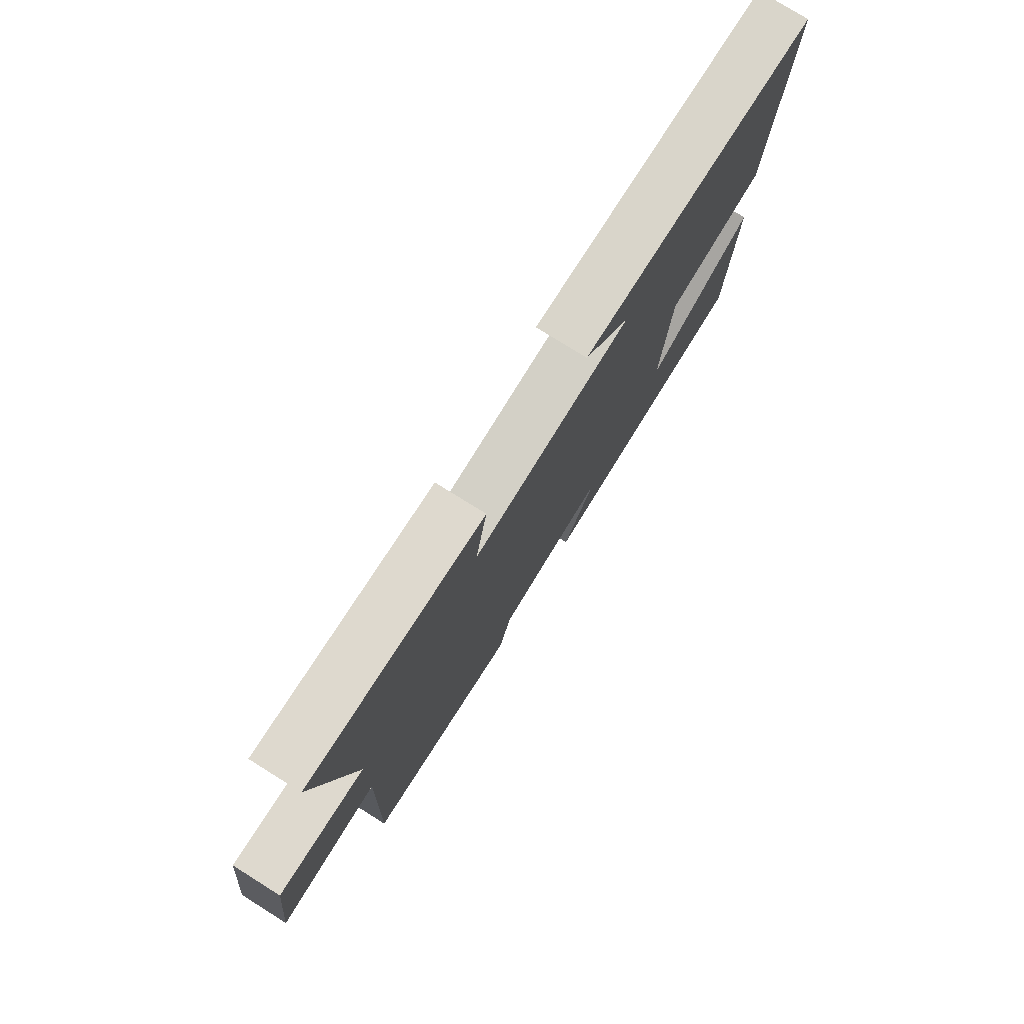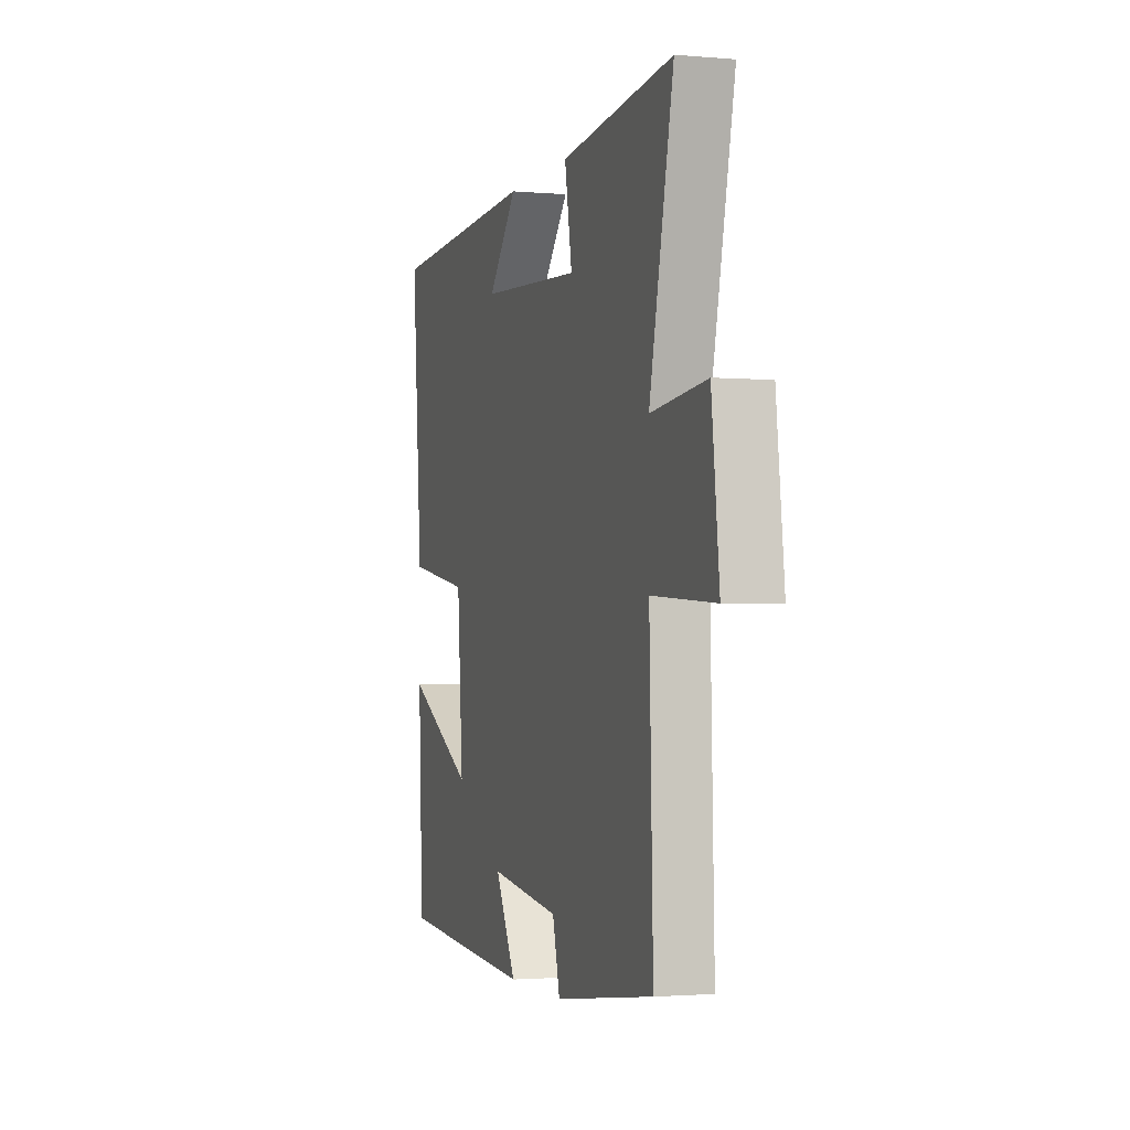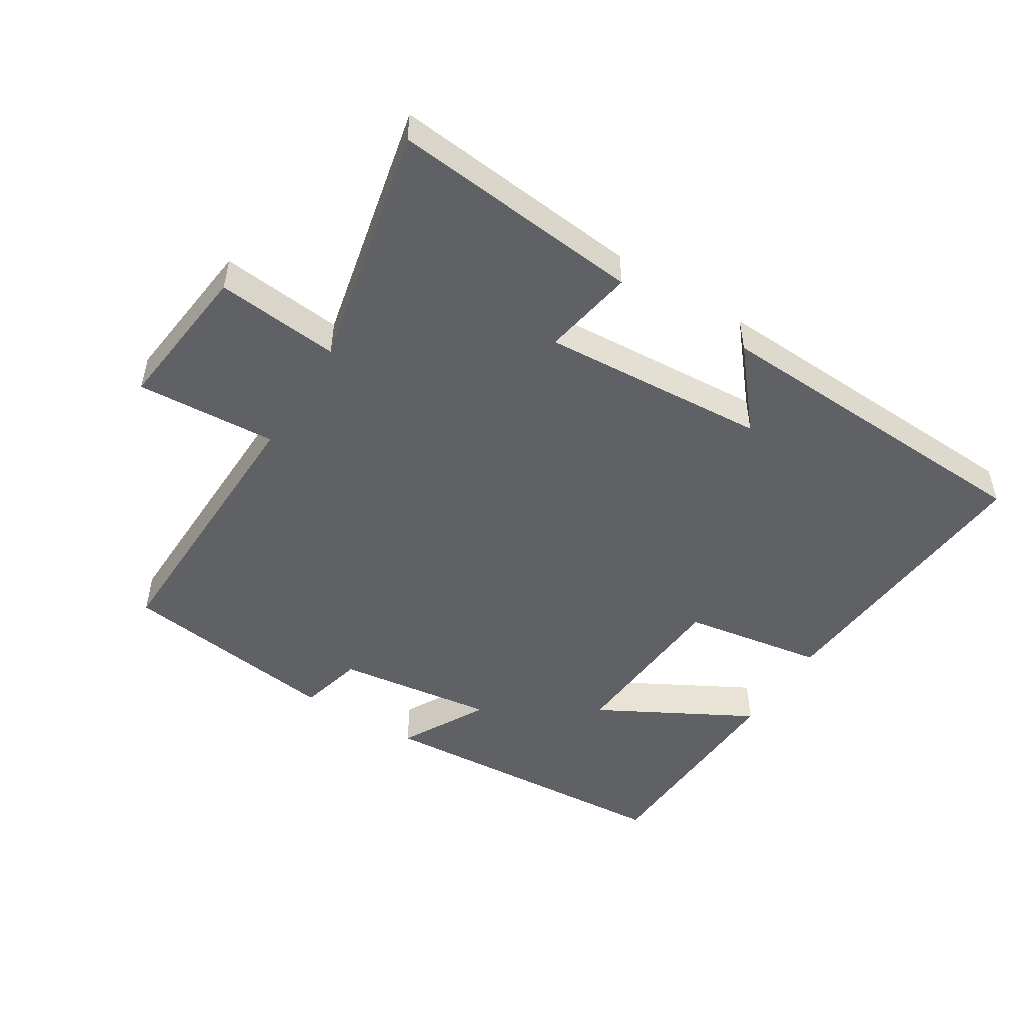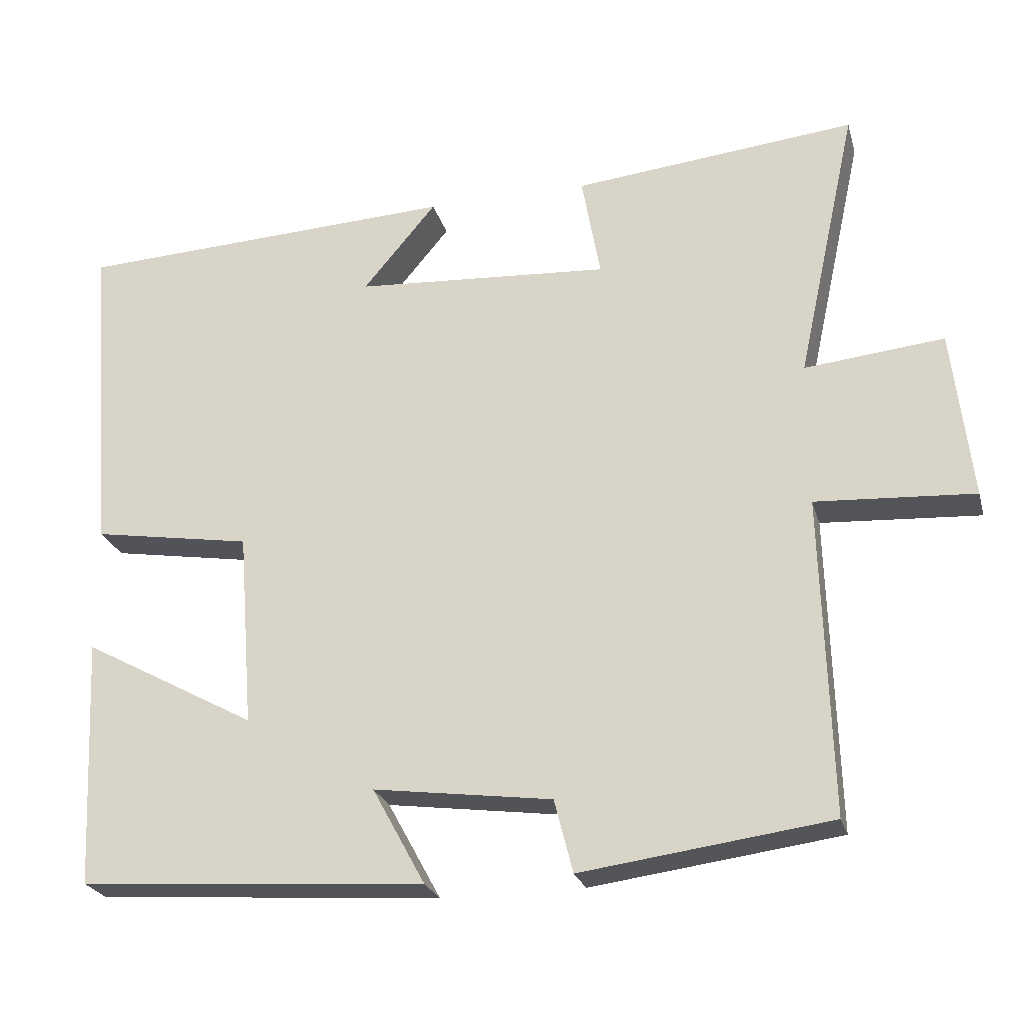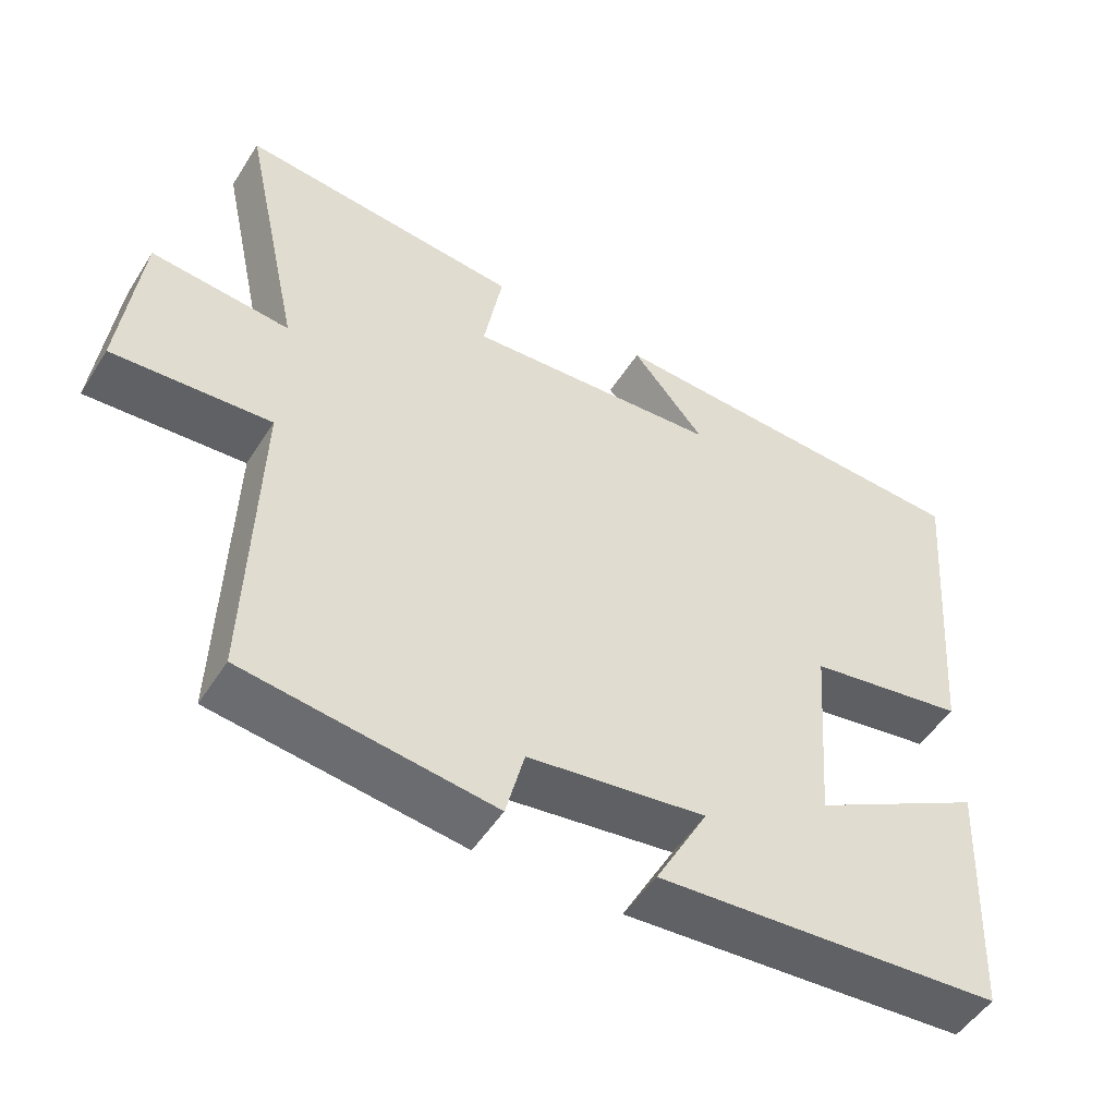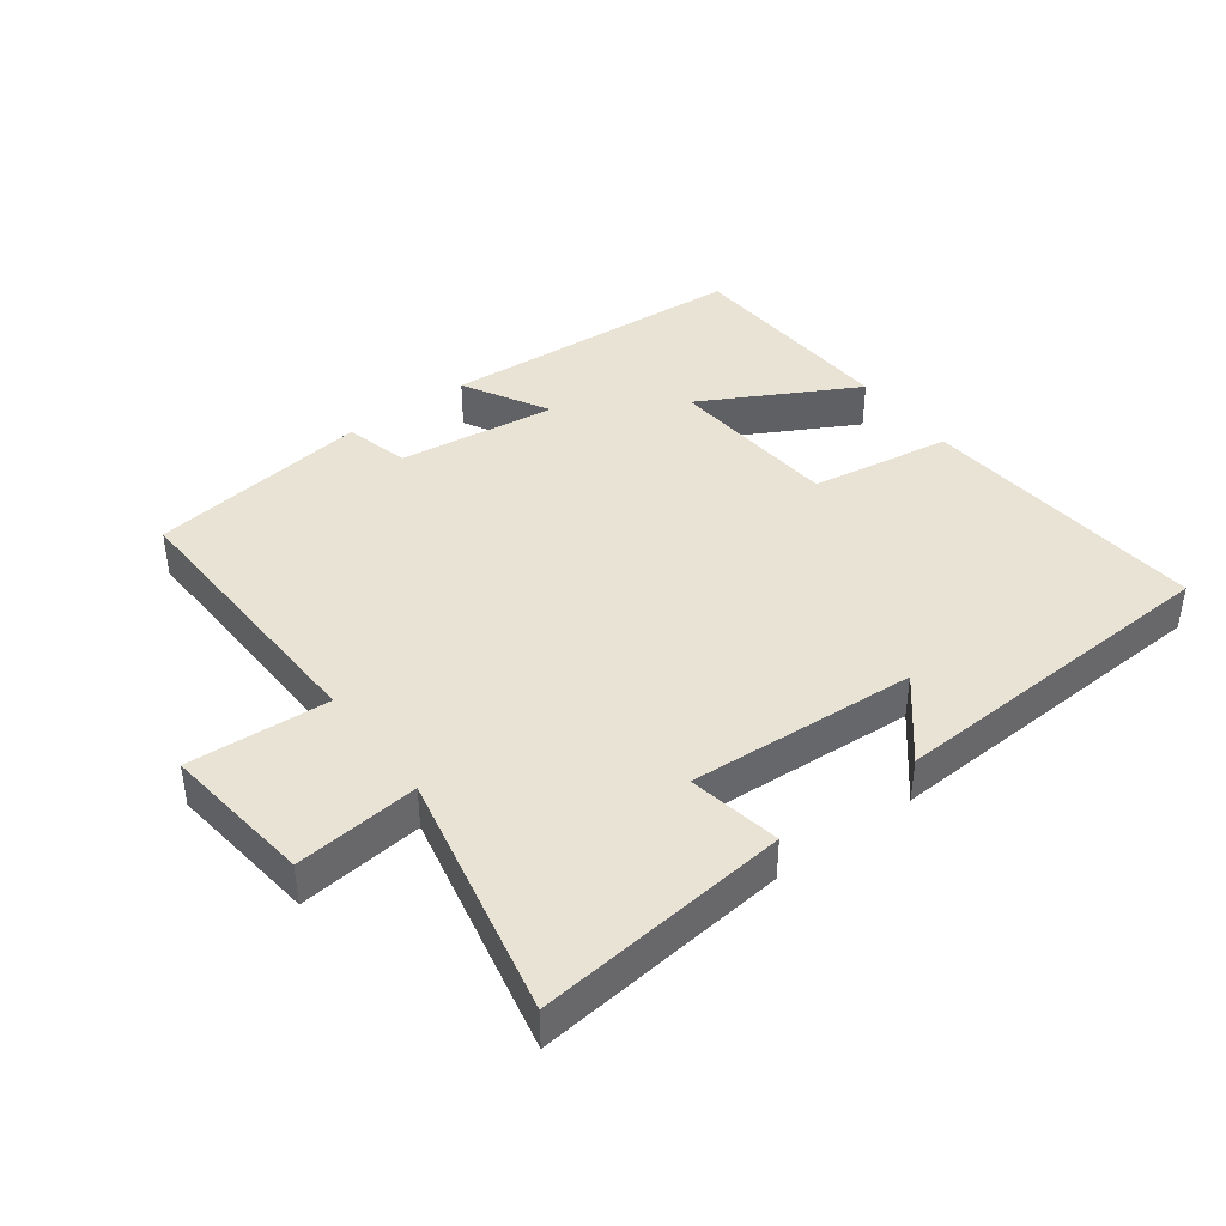
<metadata>
{"format":"obj","ext":"obj","renderer":"f3d","projection":"perspective","resolution":1024,"background":"white","views":[{"elev":77.0,"azim":-58.0,"up":"+Z"},{"elev":-2.1,"azim":-107.5,"up":"+Z"},{"elev":-49.7,"azim":-31.9,"up":"+Y"},{"elev":-24.3,"azim":-165.4,"up":"+Z"},{"elev":-50.6,"azim":-31.4,"up":"+Z"},{"elev":41.2,"azim":-36.9,"up":"+Y"}]}
</metadata>
<code>
v -0.512 0.07 -0.455
v -0.5 0.07 -0.028
v -0.713 0.07 -0.041
v -0.687 0.07 0.187
v -0.5 0.07 0.168
v -0.581 0.07 0.539
v -0.2 0.07 0.5
v -0.225 0.07 0.36
v 0.119 0.07 0.382
v 0.02 0.07 0.5
v 0.536 0.07 0.475
v 0.5 0.07 0.037
v 0.286 0.07 0.002
v 0.266 0.07 -0.26
v 0.5 0.07 -0.133
v 0.484 0.07 -0.468
v 0.017 0.07 -0.5
v 0.088 0.07 -0.37
v -0.152 0.07 -0.402
v -0.177 0.07 -0.5
v -0.512 0 -0.455
v -0.5 0 -0.028
v -0.713 0 -0.041
v -0.687 0 0.187
v -0.5 0 0.168
v -0.581 0 0.539
v -0.2 0 0.5
v -0.225 0 0.36
v 0.119 0 0.382
v 0.02 0 0.5
v 0.536 0 0.475
v 0.5 0 0.037
v 0.286 0 0.002
v 0.266 0 -0.26
v 0.5 0 -0.133
v 0.484 0 -0.468
v 0.017 0 -0.5
v 0.088 0 -0.37
v -0.152 0 -0.402
v -0.177 0 -0.5
f 19 20 1 2
f 18 19 2
f 15 16 17 18
f 14 15 18
f 13 14 18 2
f 12 13 2
f 9 10 11 12
f 8 9 12 2
f 5 6 7 8
f 5 8 2 3
f 3 4 5
f 22 21 40 39
f 22 39 38
f 38 37 36 35
f 38 35 34
f 22 38 34 33
f 22 33 32
f 32 31 30 29
f 22 32 29 28
f 28 27 26 25
f 23 22 28 25
f 25 24 23
f 1 21 22 2
f 2 22 23 3
f 3 23 24 4
f 4 24 25 5
f 5 25 26 6
f 6 26 27 7
f 7 27 28 8
f 8 28 29 9
f 9 29 30 10
f 10 30 31 11
f 11 31 32 12
f 12 32 33 13
f 13 33 34 14
f 14 34 35 15
f 15 35 36 16
f 16 36 37 17
f 17 37 38 18
f 18 38 39 19
f 19 39 40 20
f 20 40 21 1

</code>
